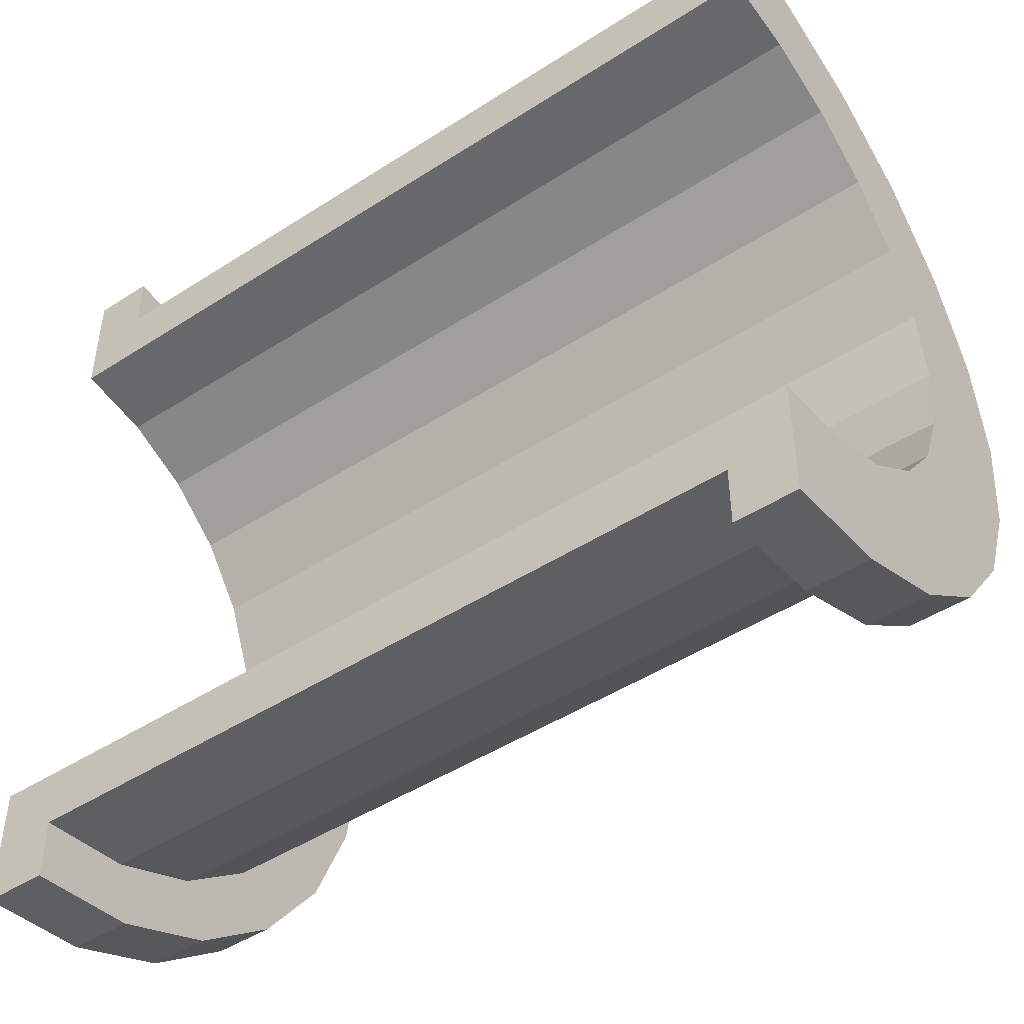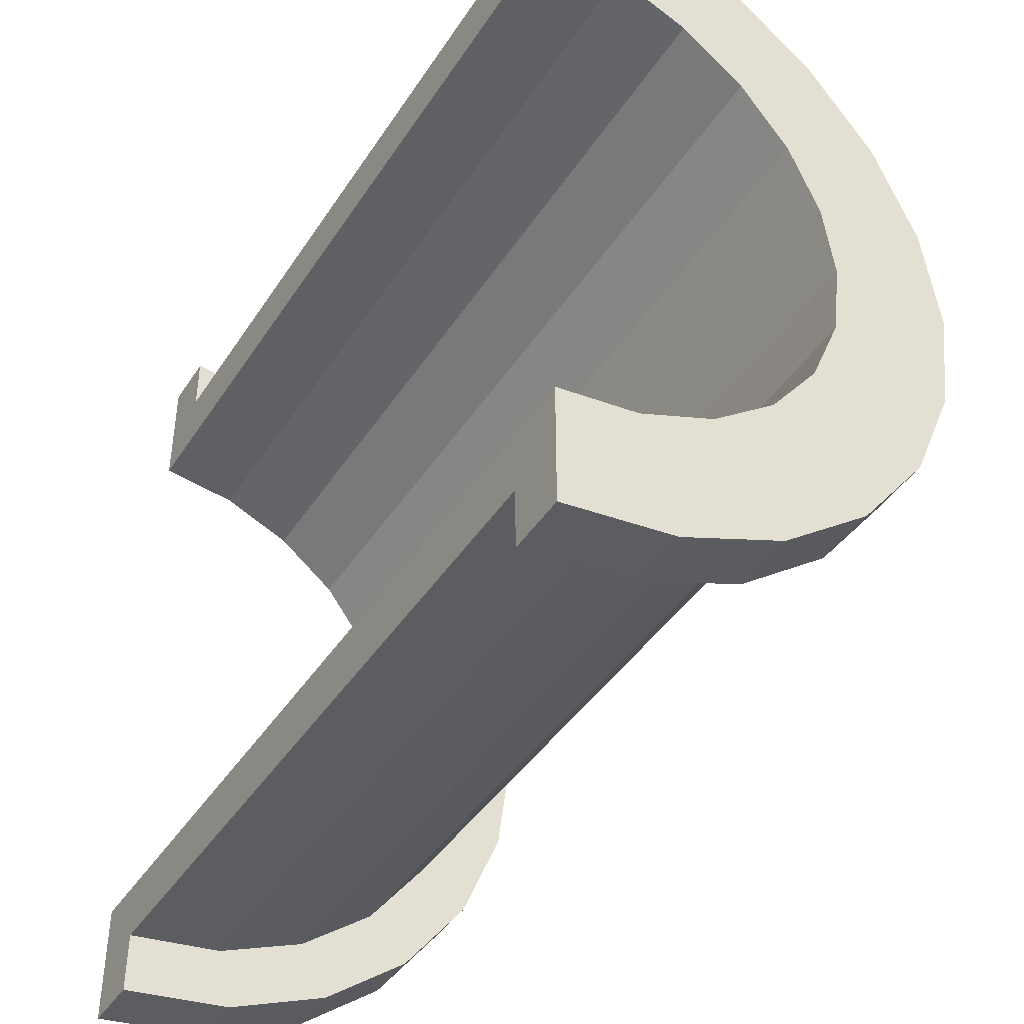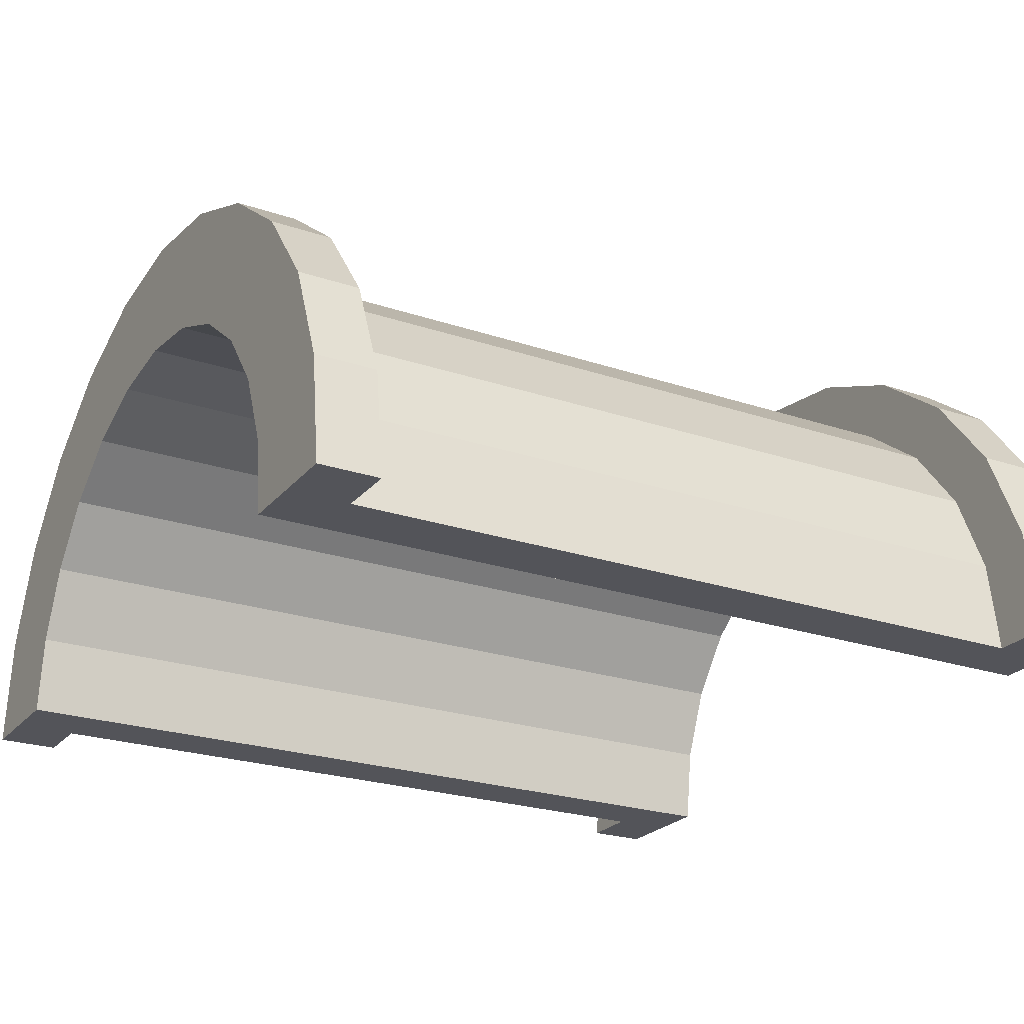
<metadata>
{"format":"obj","ext":"obj","renderer":"f3d","projection":"perspective","resolution":1024,"background":"white","views":[{"elev":-46.8,"azim":-143.8,"up":"+Y"},{"elev":-42.5,"azim":-120.5,"up":"+Y"},{"elev":-23.9,"azim":150.6,"up":"+Z"}]}
</metadata>
<code>
v 1 1.553 5.795
v 13.06 0 6
v 13.06 1.553 5.795
v 13.06 0 6
v 1 1.553 5.795
v 1 0 6
v 13.06 6 0
v 1 6 0
v 13.06 6 0
v 1 6 0
v 13.06 6 0
v 1 6 0
v 1 -5.795 1.553
v 13.06 -6 0
v 13.06 -5.795 1.553
v 13.06 -6 0
v 1 -5.795 1.553
v 1 -6 0
v 13.06 5.196 3
v 1 4.243 4.243
v 13.06 4.243 4.243
v 1 4.243 4.243
v 13.06 5.196 3
v 1 5.196 3
v 1 4.243 4.243
v 13.06 3 5.196
v 13.06 4.243 4.243
v 13.06 3 5.196
v 1 4.243 4.243
v 1 3 5.196
v 13.06 5.795 1.553
v 1 5.196 3
v 13.06 5.196 3
v 1 5.196 3
v 13.06 5.795 1.553
v 1 5.795 1.553
v 1 -5.196 3
v 13.06 -4.243 4.243
v 1 -4.243 4.243
v 13.06 -4.243 4.243
v 1 -5.196 3
v 13.06 -5.196 3
v -0 4.83 1.294
v -0 6.761 1.812
v 0 7 0
v -0 4.83 1.294
v 0 7 0
v 0 5 0
v -0 6.761 1.812
v -0 4.83 1.294
v -0 6.062 3.5
v -0 4.33 2.5
v -0 6.062 3.5
v -0 4.83 1.294
v -0 6.062 3.5
v -0 4.33 2.5
v -0 4.95 4.95
v -0 3.535 3.535
v -0 4.95 4.95
v -0 4.33 2.5
v -0 3.535 3.535
v -0 3.5 6.062
v -0 4.95 4.95
v -0 2.5 4.33
v -0 3.5 6.062
v -0 3.535 3.535
v -0 2.5 4.33
v -0 1.812 6.761
v -0 3.5 6.062
v -0 1.294 4.83
v -0 1.812 6.761
v -0 2.5 4.33
v -0 0 5
v -0 1.812 6.761
v -0 1.294 4.83
v -0 0 5
v -0 0 7
v -0 1.812 6.761
v -0 -1.294 4.83
v -0 0 7
v -0 0 5
v -0 -1.294 4.83
v -0 -1.812 6.761
v -0 0 7
v -0 -2.5 4.33
v -0 -1.812 6.761
v -0 -1.294 4.83
v -0 -2.5 4.33
v -0 -3.5 6.062
v -0 -1.812 6.761
v -0 -3.535 3.535
v -0 -3.5 6.062
v -0 -2.5 4.33
v -0 -4.95 4.95
v -0 -3.535 3.535
v -0 -4.33 2.5
v -0 -6.062 3.5
v -0 -4.33 2.5
v -0 -4.83 1.294
v -0 -3.535 3.535
v -0 -4.95 4.95
v -0 -3.5 6.062
v -0 -6.761 1.812
v -0 -4.83 1.294
v 0 -5 0
v -0 -4.33 2.5
v -0 -6.062 3.5
v -0 -4.95 4.95
v -0 -4.83 1.294
v -0 -6.761 1.812
v -0 -6.062 3.5
v -0 -6.761 1.812
v 0 -5 0
v 0 -7 0
v 1 3 5.196
v 13.06 1.553 5.795
v 13.06 3 5.196
v 13.06 1.553 5.795
v 1 3 5.196
v 1 1.553 5.795
v 13.06 6 0
v 1 5.795 1.553
v 13.06 5.795 1.553
v 1 5.795 1.553
v 13.06 6 0
v 1 6 0
v 1 -6 0
v 13.06 -6 0
v 1 -6 0
v 13.06 -6 0
v 1 -6 0
v 13.06 -6 0
v 1 -5.795 1.553
v 13.06 -5.196 3
v 1 -5.196 3
v 13.06 -5.196 3
v 1 -5.795 1.553
v 13.06 -5.795 1.553
v 1 -3 5.196
v 13.06 -4.243 4.243
v 13.06 -3 5.196
v 13.06 -4.243 4.243
v 1 -3 5.196
v 1 -4.243 4.243
v 1 0 6
v 13.06 -1.553 5.795
v 13.06 0 6
v 13.06 -1.553 5.795
v 1 0 6
v 1 -1.553 5.795
v 1 -1.553 5.795
v 13.06 -3 5.196
v 13.06 -1.553 5.795
v 13.06 -3 5.196
v 1 -1.553 5.795
v 1 -3 5.196
v 14.06 0 5
v -0 1.294 4.83
v 14.06 1.294 4.83
v -0 1.294 4.83
v 14.06 0 5
v -0 0 5
v 14.06 5 0
v 14.06 5 0
v 0 5 0
v 14.06 -5 0
v -0 -4.83 1.294
v 14.06 -4.83 1.294
v -0 -4.83 1.294
v 14.06 -5 0
v 0 -5 0
v -0 -3.535 3.535
v 14.06 -2.5 4.33
v 14.06 -3.535 3.535
v 14.06 -2.5 4.33
v -0 -3.535 3.535
v -0 -2.5 4.33
v -0 4.33 2.5
v 14.06 3.535 3.535
v -0 3.535 3.535
v 14.06 3.535 3.535
v -0 4.33 2.5
v 14.06 4.33 2.5
v -0 4.83 1.294
v 14.06 5 0
v 14.06 4.83 1.294
v 14.06 5 0
v -0 4.83 1.294
v 0 5 0
v 14.06 -4.33 2.5
v -0 -3.535 3.535
v 14.06 -3.535 3.535
v -0 -3.535 3.535
v 14.06 -4.33 2.5
v -0 -4.33 2.5
v -0 -1.294 4.83
v 14.06 0 5
v 14.06 -1.294 4.83
v 14.06 0 5
v -0 -1.294 4.83
v -0 0 5
v 14.06 2.5 4.33
v -0 3.535 3.535
v 14.06 3.535 3.535
v -0 3.535 3.535
v 14.06 2.5 4.33
v -0 2.5 4.33
v 14.06 1.294 4.83
v -0 2.5 4.33
v 14.06 2.5 4.33
v -0 2.5 4.33
v 14.06 1.294 4.83
v -0 1.294 4.83
v -0 4.83 1.294
v 14.06 4.33 2.5
v -0 4.33 2.5
v 14.06 4.33 2.5
v -0 4.83 1.294
v 14.06 4.83 1.294
v 14.06 -5 0
v 14.06 -5 0
v 0 -5 0
v 14.06 -4.83 1.294
v -0 -4.33 2.5
v 14.06 -4.33 2.5
v -0 -4.33 2.5
v 14.06 -4.83 1.294
v -0 -4.83 1.294
v -0 -2.5 4.33
v 14.06 -1.294 4.83
v 14.06 -2.5 4.33
v 14.06 -1.294 4.83
v -0 -2.5 4.33
v -0 -1.294 4.83
v -0 1.812 6.761
v 1 0 7
v 1 1.812 6.761
v 1 0 7
v -0 1.812 6.761
v -0 0 7
v 1 7 0
v 0 7 0
v 1 7 0
v -0 -6.761 1.812
v 1 -7 0
v 1 -6.761 1.812
v 1 -7 0
v -0 -6.761 1.812
v 0 -7 0
v 1 6.062 3.5
v -0 4.95 4.95
v 1 4.95 4.95
v -0 4.95 4.95
v 1 6.062 3.5
v -0 6.062 3.5
v -0 4.95 4.95
v 1 3.5 6.062
v 1 4.95 4.95
v 1 3.5 6.062
v -0 4.95 4.95
v -0 3.5 6.062
v 1 6.761 1.812
v -0 6.062 3.5
v 1 6.062 3.5
v -0 6.062 3.5
v 1 6.761 1.812
v -0 6.761 1.812
v -0 -6.062 3.5
v 1 -4.95 4.95
v -0 -4.95 4.95
v 1 -4.95 4.95
v -0 -6.062 3.5
v 1 -6.062 3.5
v -0 3.5 6.062
v 1 1.812 6.761
v 1 3.5 6.062
v 1 1.812 6.761
v -0 3.5 6.062
v -0 1.812 6.761
v 1 6.761 1.812
v 1 5.795 1.553
v 1 6 0
v 1 6.062 3.5
v 1 5.196 3
v 1 5.795 1.553
v 1 4.95 4.95
v 1 5.196 3
v 1 6.062 3.5
v 1 4.95 4.95
v 1 4.243 4.243
v 1 5.196 3
v 1 3.5 6.062
v 1 4.243 4.243
v 1 4.95 4.95
v 1 3.5 6.062
v 1 3 5.196
v 1 4.243 4.243
v 1 1.812 6.761
v 1 3 5.196
v 1 3.5 6.062
v 1 1.812 6.761
v 1 1.553 5.795
v 1 3 5.196
v 1 0 7
v 1 1.553 5.795
v 1 1.812 6.761
v 1 0 7
v 1 0 6
v 1 1.553 5.795
v 1 0 7
v 1 -1.553 5.795
v 1 0 6
v 1 -1.812 6.761
v 1 -1.553 5.795
v 1 0 7
v 1 -1.812 6.761
v 1 -3 5.196
v 1 -1.553 5.795
v 1 -3.5 6.062
v 1 -3 5.196
v 1 -1.812 6.761
v 1 -3.5 6.062
v 1 -4.243 4.243
v 1 -3 5.196
v 1 -4.95 4.95
v 1 -4.243 4.243
v 1 -3.5 6.062
v 1 -4.95 4.95
v 1 -5.196 3
v 1 -4.243 4.243
v 1 -6.062 3.5
v 1 -5.196 3
v 1 -4.95 4.95
v 1 -5.196 3
v 1 -6.062 3.5
v 1 -5.795 1.553
v 1 -6.761 1.812
v 1 -5.795 1.553
v 1 -6.062 3.5
v 1 -5.795 1.553
v 1 -6.761 1.812
v 1 -6 0
v 1 -7 0
v 1 -6 0
v 1 -6.761 1.812
v 1 -6 0
v 1 -7 0
v 1 -6 0
v 1 -6 0
v 1 -7 0
v 1 -7 0
v 1 6 0
v 1 7 0
v 1 6.761 1.812
v 1 5.795 1.553
v 1 6.761 1.812
v 1 6.062 3.5
v 1 7 0
v 1 6 0
v 1 7 0
v 1 7 0
v 1 6 0
v 1 6 0
v 1 7 0
v -0 6.761 1.812
v 1 6.761 1.812
v -0 6.761 1.812
v 1 7 0
v 0 7 0
v 1 -7 0
v 0 -7 0
v 1 -7 0
v -0 -6.761 1.812
v 1 -6.062 3.5
v -0 -6.062 3.5
v 1 -6.062 3.5
v -0 -6.761 1.812
v 1 -6.761 1.812
v 1 -3.5 6.062
v -0 -4.95 4.95
v 1 -4.95 4.95
v -0 -4.95 4.95
v 1 -3.5 6.062
v -0 -3.5 6.062
v 1 0 7
v -0 -1.812 6.761
v 1 -1.812 6.761
v -0 -1.812 6.761
v 1 0 7
v -0 0 7
v 1 -1.812 6.761
v -0 -3.5 6.062
v 1 -3.5 6.062
v -0 -3.5 6.062
v 1 -1.812 6.761
v -0 -1.812 6.761
v 13.06 1.812 6.761
v 14.06 0 7
v 14.06 1.812 6.761
v 14.06 0 7
v 13.06 1.812 6.761
v 13.06 0 7
v 14.06 7 0
v 13.06 7 0
v 14.06 7 0
v 13.06 7 0
v 14.06 7 0
v 13.06 7 0
v 13.06 -6.761 1.812
v 14.06 -7 0
v 14.06 -6.761 1.812
v 14.06 -7 0
v 13.06 -6.761 1.812
v 13.06 -7 0
v 14.06 6.062 3.5
v 13.06 4.95 4.95
v 14.06 4.95 4.95
v 13.06 4.95 4.95
v 14.06 6.062 3.5
v 13.06 6.062 3.5
v 13.06 4.95 4.95
v 14.06 3.5 6.062
v 14.06 4.95 4.95
v 14.06 3.5 6.062
v 13.06 4.95 4.95
v 13.06 3.5 6.062
v 14.06 6.761 1.812
v 13.06 6.062 3.5
v 14.06 6.062 3.5
v 13.06 6.062 3.5
v 14.06 6.761 1.812
v 13.06 6.761 1.812
v 13.06 -6.062 3.5
v 14.06 -4.95 4.95
v 13.06 -4.95 4.95
v 14.06 -4.95 4.95
v 13.06 -6.062 3.5
v 14.06 -6.062 3.5
v 13.06 -7 0
v 13.06 -6 0
v 13.06 -6 0
v 13.06 -6 0
v 13.06 -6.761 1.812
v 13.06 -6.062 3.5
v 13.06 -7 0
v 13.06 -6 0
v 13.06 -7 0
v 13.06 -6 0
v 13.06 -7 0
v 13.06 -6.761 1.812
v 13.06 6 0
v 13.06 7 0
v 13.06 7 0
v 13.06 7 0
v 13.06 5.795 1.553
v 13.06 6.761 1.812
v 13.06 6 0
v 13.06 7 0
v 13.06 6 0
v 13.06 7 0
v 13.06 6 0
v 13.06 5.795 1.553
v 13.06 6.761 1.812
v 13.06 5.795 1.553
v 13.06 6.062 3.5
v 13.06 5.196 3
v 13.06 6.062 3.5
v 13.06 5.795 1.553
v 13.06 5.196 3
v 13.06 4.95 4.95
v 13.06 6.062 3.5
v 13.06 4.243 4.243
v 13.06 4.95 4.95
v 13.06 5.196 3
v 13.06 4.243 4.243
v 13.06 3.5 6.062
v 13.06 4.95 4.95
v 13.06 3 5.196
v 13.06 3.5 6.062
v 13.06 4.243 4.243
v 13.06 3 5.196
v 13.06 1.812 6.761
v 13.06 3.5 6.062
v 13.06 1.553 5.795
v 13.06 1.812 6.761
v 13.06 3 5.196
v 13.06 0 6
v 13.06 1.812 6.761
v 13.06 1.553 5.795
v 13.06 0 6
v 13.06 0 7
v 13.06 1.812 6.761
v 13.06 -1.553 5.795
v 13.06 0 7
v 13.06 0 6
v 13.06 -1.553 5.795
v 13.06 -1.812 6.761
v 13.06 0 7
v 13.06 -3 5.196
v 13.06 -1.812 6.761
v 13.06 -1.553 5.795
v 13.06 -3 5.196
v 13.06 -3.5 6.062
v 13.06 -1.812 6.761
v 13.06 -4.243 4.243
v 13.06 -3.5 6.062
v 13.06 -3 5.196
v 13.06 -4.243 4.243
v 13.06 -4.95 4.95
v 13.06 -3.5 6.062
v 13.06 -5.196 3
v 13.06 -4.95 4.95
v 13.06 -4.243 4.243
v 13.06 -6.062 3.5
v 13.06 -5.196 3
v 13.06 -5.795 1.553
v 13.06 -5.196 3
v 13.06 -6.062 3.5
v 13.06 -4.95 4.95
v 13.06 -6.062 3.5
v 13.06 -5.795 1.553
v 13.06 -6 0
v 13.06 3.5 6.062
v 14.06 1.812 6.761
v 14.06 3.5 6.062
v 14.06 1.812 6.761
v 13.06 3.5 6.062
v 13.06 1.812 6.761
v 14.06 4.33 2.5
v 14.06 6.062 3.5
v 14.06 4.95 4.95
v 14.06 6.062 3.5
v 14.06 4.83 1.294
v 14.06 5 0
v 14.06 6.062 3.5
v 14.06 4.33 2.5
v 14.06 4.83 1.294
v 14.06 4.95 4.95
v 14.06 3.535 3.535
v 14.06 4.33 2.5
v 14.06 3.5 6.062
v 14.06 3.535 3.535
v 14.06 4.95 4.95
v 14.06 3.5 6.062
v 14.06 2.5 4.33
v 14.06 3.535 3.535
v 14.06 1.812 6.761
v 14.06 2.5 4.33
v 14.06 3.5 6.062
v 14.06 1.812 6.761
v 14.06 1.294 4.83
v 14.06 2.5 4.33
v 14.06 0 7
v 14.06 1.294 4.83
v 14.06 1.812 6.761
v 14.06 0 7
v 14.06 0 5
v 14.06 1.294 4.83
v 14.06 0 7
v 14.06 -1.294 4.83
v 14.06 0 5
v 14.06 -1.812 6.761
v 14.06 -1.294 4.83
v 14.06 0 7
v 14.06 -1.812 6.761
v 14.06 -2.5 4.33
v 14.06 -1.294 4.83
v 14.06 -3.5 6.062
v 14.06 -2.5 4.33
v 14.06 -1.812 6.761
v 14.06 -3.5 6.062
v 14.06 -3.535 3.535
v 14.06 -2.5 4.33
v 14.06 -4.95 4.95
v 14.06 -3.535 3.535
v 14.06 -3.5 6.062
v 14.06 -3.535 3.535
v 14.06 -4.95 4.95
v 14.06 -4.33 2.5
v 14.06 -6.062 3.5
v 14.06 -4.33 2.5
v 14.06 -4.95 4.95
v 14.06 -4.33 2.5
v 14.06 -6.062 3.5
v 14.06 -4.83 1.294
v 14.06 -6.761 1.812
v 14.06 -4.83 1.294
v 14.06 -6.062 3.5
v 14.06 -4.83 1.294
v 14.06 -6.761 1.812
v 14.06 -5 0
v 14.06 -7 0
v 14.06 -5 0
v 14.06 -6.761 1.812
v 14.06 -5 0
v 14.06 -7 0
v 14.06 -5 0
v 14.06 -5 0
v 14.06 -7 0
v 14.06 -7 0
v 14.06 5 0
v 14.06 7 0
v 14.06 6.761 1.812
v 14.06 5 0
v 14.06 6.761 1.812
v 14.06 6.062 3.5
v 14.06 7 0
v 14.06 5 0
v 14.06 7 0
v 14.06 7 0
v 14.06 5 0
v 14.06 5 0
v 14.06 7 0
v 13.06 6.761 1.812
v 14.06 6.761 1.812
v 13.06 6.761 1.812
v 14.06 7 0
v 13.06 7 0
v 13.06 -7 0
v 14.06 -7 0
v 13.06 -7 0
v 14.06 -7 0
v 13.06 -7 0
v 14.06 -7 0
v 13.06 -6.761 1.812
v 14.06 -6.062 3.5
v 13.06 -6.062 3.5
v 14.06 -6.062 3.5
v 13.06 -6.761 1.812
v 14.06 -6.761 1.812
v 13.06 -3.5 6.062
v 14.06 -4.95 4.95
v 14.06 -3.5 6.062
v 14.06 -4.95 4.95
v 13.06 -3.5 6.062
v 13.06 -4.95 4.95
v 13.06 0 7
v 14.06 -1.812 6.761
v 14.06 0 7
v 14.06 -1.812 6.761
v 13.06 0 7
v 13.06 -1.812 6.761
v 13.06 -1.812 6.761
v 14.06 -3.5 6.062
v 14.06 -1.812 6.761
v 14.06 -3.5 6.062
v 13.06 -1.812 6.761
v 13.06 -3.5 6.062
v 14.06 5 0
v 13.06 6 0
v 14.06 7 0
v 14.06 5 0
v 1 6 0
v 13.06 6 0
v 0 5 0
v 1 6 0
v 14.06 5 0
v 0 7 0
v 1 6 0
v 0 5 0
v 1 6 0
v 0 7 0
v 1 7 0
v 14.06 7 0
v 13.06 6 0
v 13.06 7 0
v 1 -7 0
v 0 -7 0
v 1 -6 0
v 13.06 -6 0
v 14.06 -7 0
v 13.06 -7 0
v 14.06 -7 0
v 13.06 -6 0
v 14.06 -5 0
v 1 -6 0
v 14.06 -5 0
v 13.06 -6 0
v 1 -6 0
v 0 -5 0
v 14.06 -5 0
v 0 -5 0
v 1 -6 0
v 0 -7 0
f 1 2 3
f 4 5 6
f 7 8 9
f 10 11 12
f 13 14 15
f 16 17 18
f 19 20 21
f 22 23 24
f 25 26 27
f 28 29 30
f 31 32 33
f 34 35 36
f 37 38 39
f 40 41 42
f 43 44 45
f 46 47 48
f 49 50 51
f 52 53 54
f 55 56 57
f 58 59 60
f 61 62 63
f 64 65 66
f 67 68 69
f 70 71 72
f 73 74 75
f 76 77 78
f 79 80 81
f 82 83 84
f 85 86 87
f 88 89 90
f 91 92 93
f 94 95 96
f 97 98 99
f 100 101 102
f 103 104 105
f 106 107 108
f 109 110 111
f 112 113 114
f 115 116 117
f 118 119 120
f 121 122 123
f 124 125 126
f 127 128 129
f 130 131 132
f 133 134 135
f 136 137 138
f 139 140 141
f 142 143 144
f 145 146 147
f 148 149 150
f 151 152 153
f 154 155 156
f 157 158 159
f 160 161 162
f 163 164 165
f 166 167 168
f 169 170 171
f 172 173 174
f 175 176 177
f 178 179 180
f 181 182 183
f 184 185 186
f 187 188 189
f 190 191 192
f 193 194 195
f 196 197 198
f 199 200 201
f 202 203 204
f 205 206 207
f 208 209 210
f 211 212 213
f 214 215 216
f 217 218 219
f 220 221 222
f 223 224 225
f 226 227 228
f 229 230 231
f 232 233 234
f 235 236 237
f 238 239 240
f 241 242 243
f 244 245 246
f 247 248 249
f 250 251 252
f 253 254 255
f 256 257 258
f 259 260 261
f 262 263 264
f 265 266 267
f 268 269 270
f 271 272 273
f 274 275 276
f 277 278 279
f 280 281 282
f 283 284 285
f 286 287 288
f 289 290 291
f 292 293 294
f 295 296 297
f 298 299 300
f 301 302 303
f 304 305 306
f 307 308 309
f 310 311 312
f 313 314 315
f 316 317 318
f 319 320 321
f 322 323 324
f 325 326 327
f 328 329 330
f 331 332 333
f 334 335 336
f 337 338 339
f 340 341 342
f 343 344 345
f 346 347 348
f 349 350 351
f 352 353 354
f 355 356 357
f 358 359 360
f 361 362 363
f 364 365 366
f 367 368 369
f 370 371 372
f 373 374 375
f 376 377 378
f 379 380 381
f 382 383 384
f 385 386 387
f 388 389 390
f 391 392 393
f 394 395 396
f 397 398 399
f 400 401 402
f 403 404 405
f 406 407 408
f 409 410 411
f 412 413 414
f 415 416 417
f 418 419 420
f 421 422 423
f 424 425 426
f 427 428 429
f 430 431 432
f 433 434 435
f 436 437 438
f 439 440 441
f 442 443 444
f 445 446 447
f 448 449 450
f 451 452 453
f 454 455 456
f 457 458 459
f 460 461 462
f 463 464 465
f 466 467 468
f 469 470 471
f 472 473 474
f 475 476 477
f 478 479 480
f 481 482 483
f 484 485 486
f 487 488 489
f 490 491 492
f 493 494 495
f 496 497 498
f 499 500 501
f 502 503 504
f 505 506 507
f 508 509 510
f 511 512 513
f 514 515 516
f 517 518 519
f 520 521 522
f 523 524 525
f 526 527 528
f 529 530 531
f 532 533 534
f 535 536 537
f 538 539 540
f 541 542 543
f 544 545 546
f 547 548 549
f 550 551 552
f 553 554 555
f 556 557 558
f 559 560 561
f 562 563 564
f 565 566 567
f 568 569 570
f 571 572 573
f 574 575 576
f 577 578 579
f 580 581 582
f 583 584 585
f 586 587 588
f 589 590 591
f 592 593 594
f 595 596 597
f 598 599 600
f 601 602 603
f 604 605 606
f 607 608 609
f 610 611 612
f 613 614 615
f 616 617 618
f 619 620 621
f 622 623 624
f 625 626 627
f 628 629 630
f 631 632 633
f 634 635 636
f 637 638 639
f 640 641 642
f 643 644 645
f 646 647 648
f 649 650 651
f 652 653 654
f 655 656 657
f 658 659 660
f 661 662 663
f 664 665 666
f 667 668 669
f 670 671 672
f 673 674 675
f 676 677 678
f 679 680 681
f 682 683 684

</code>
